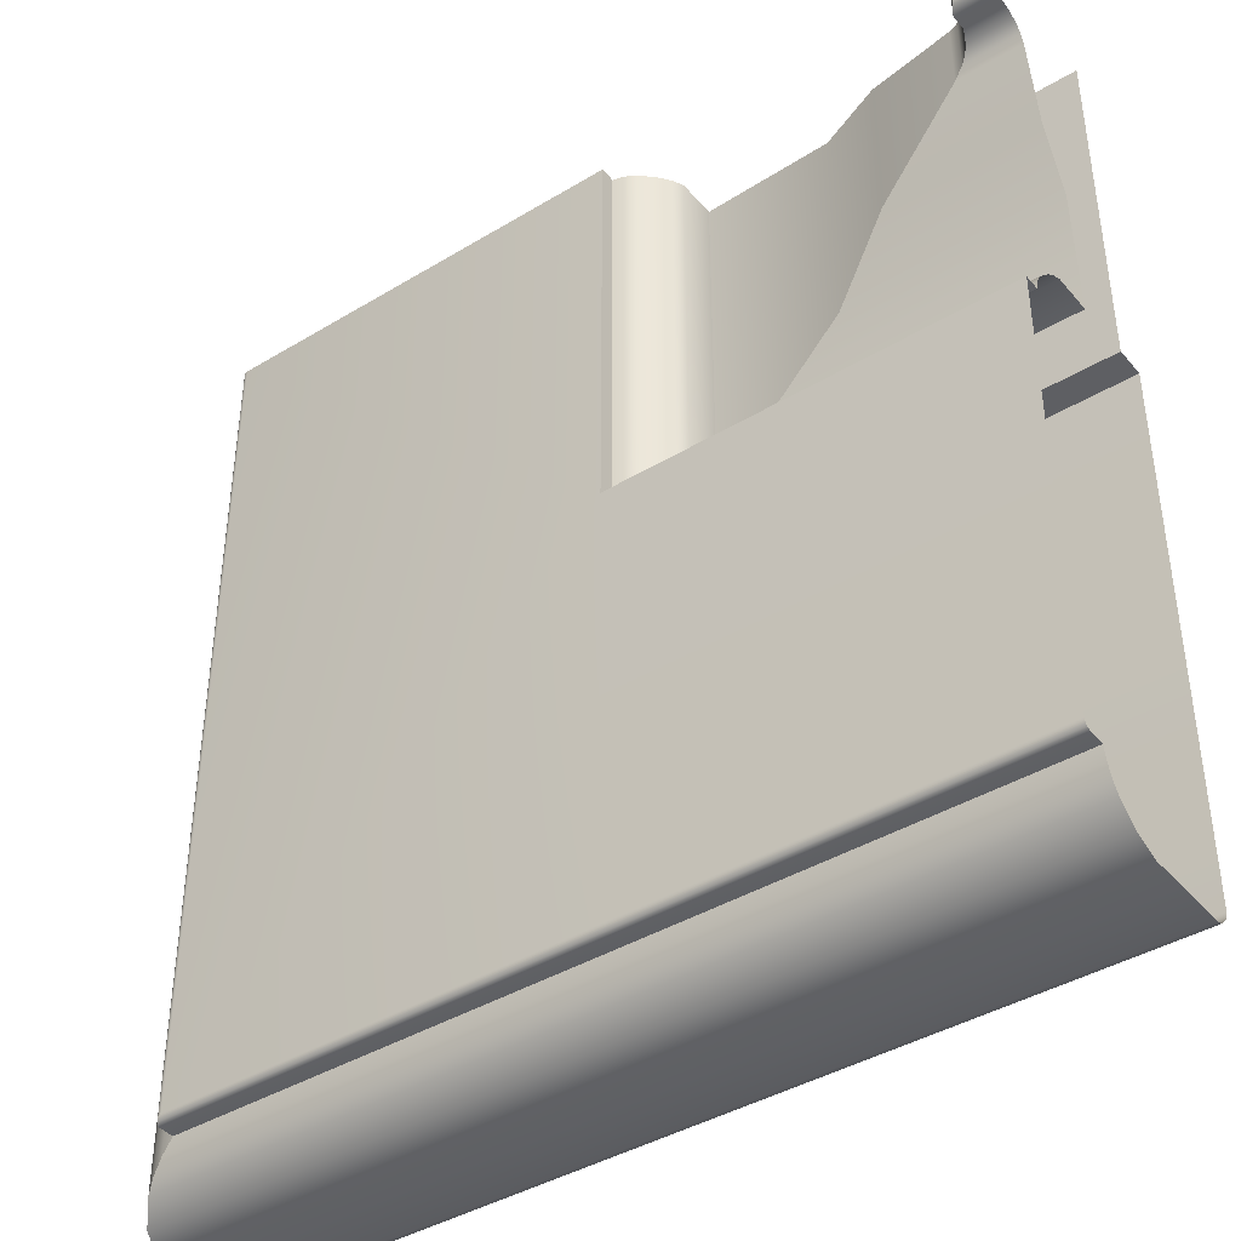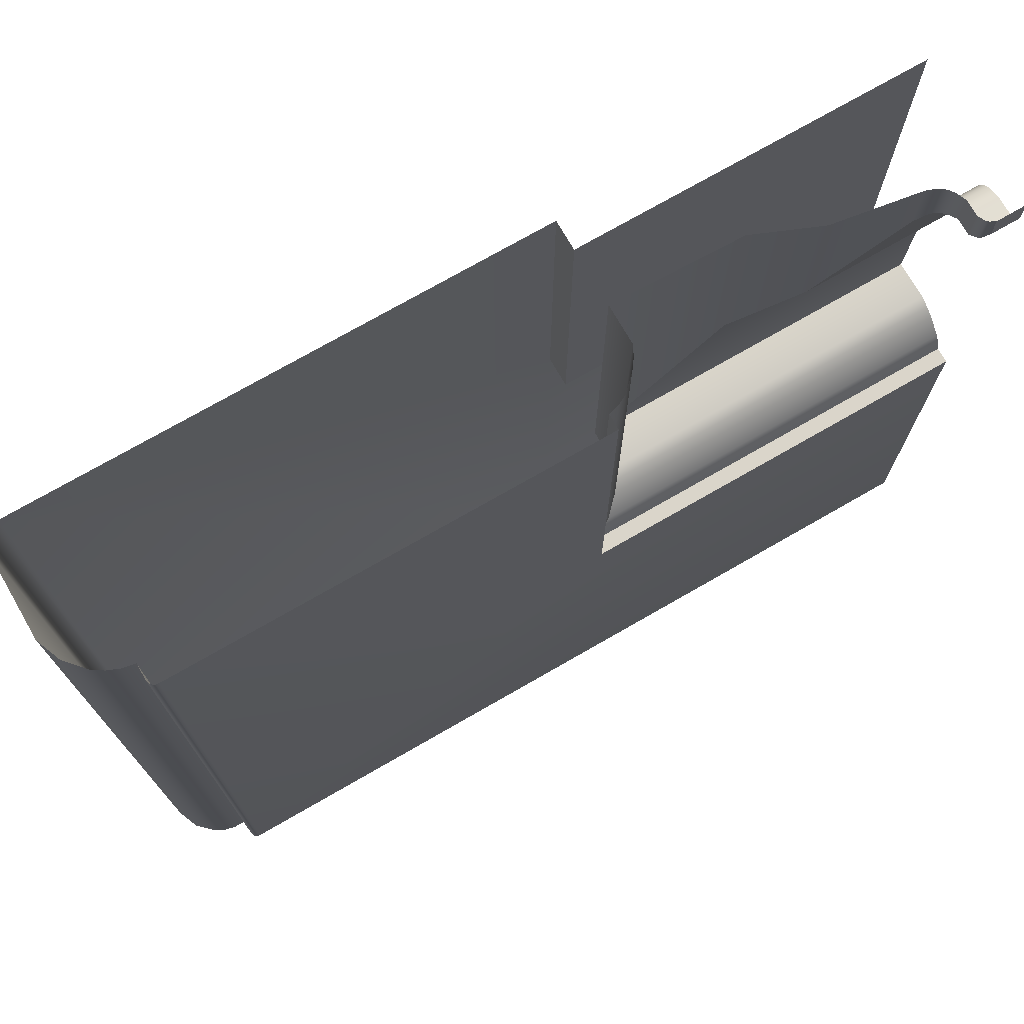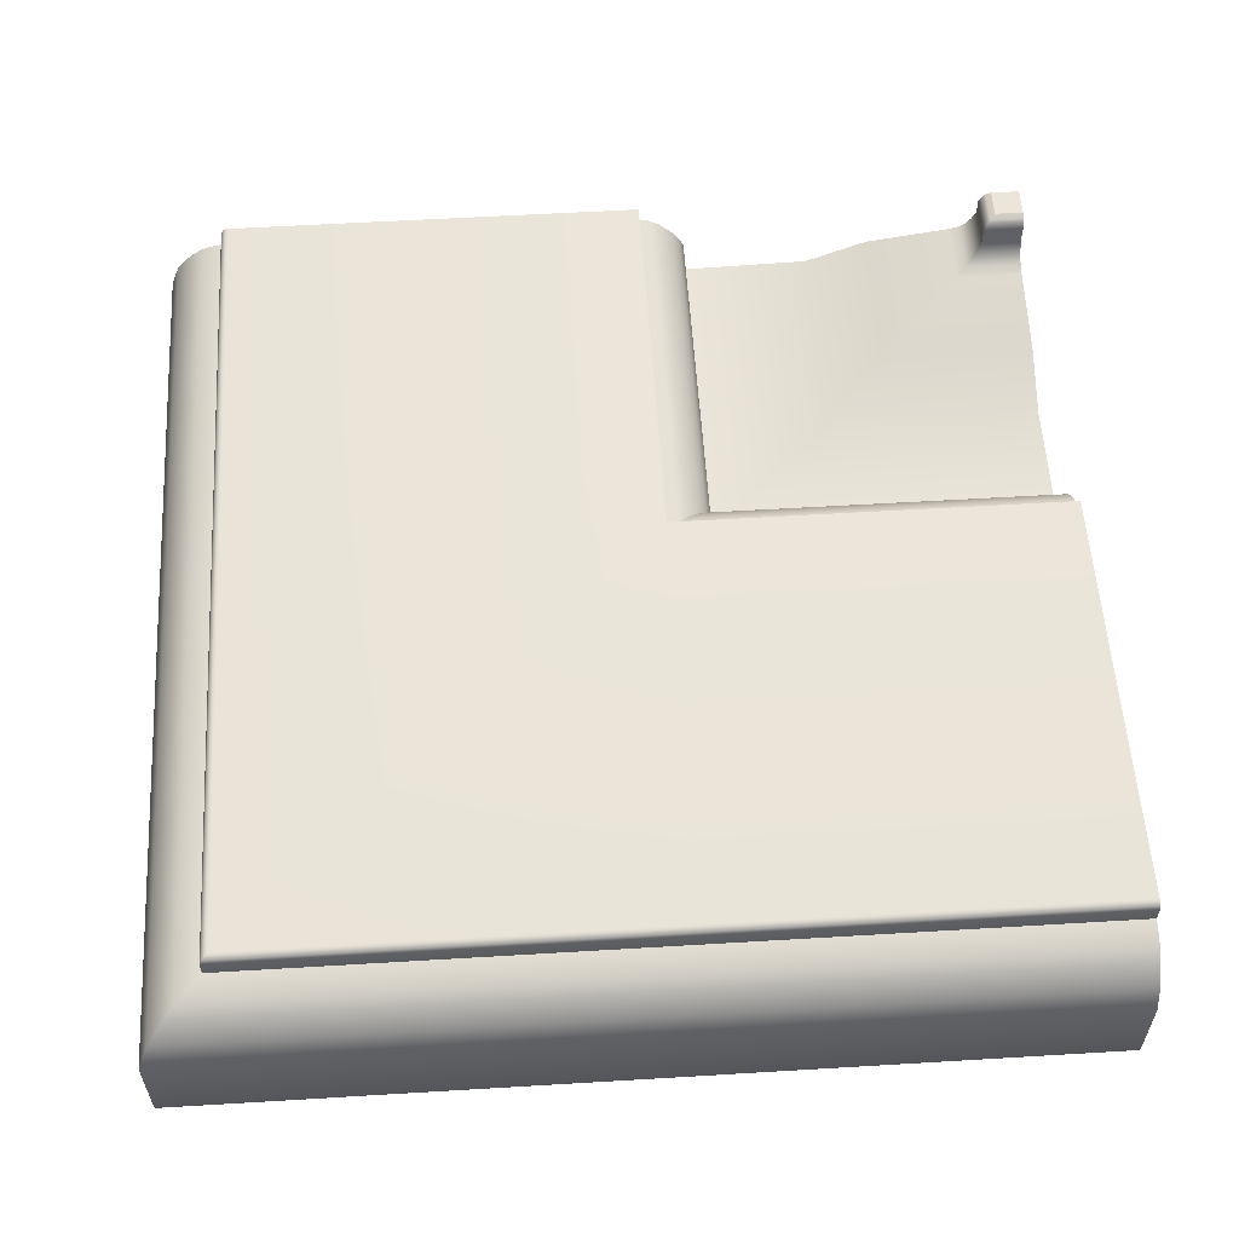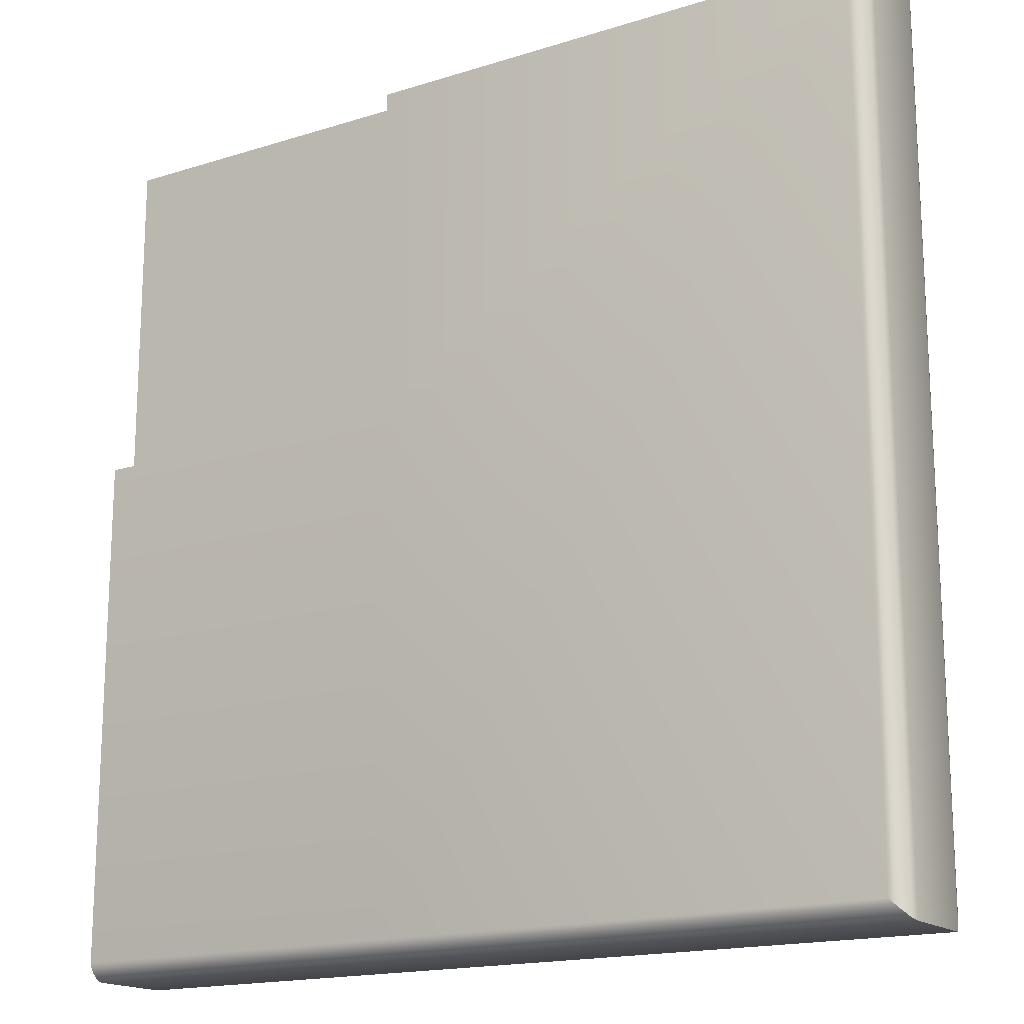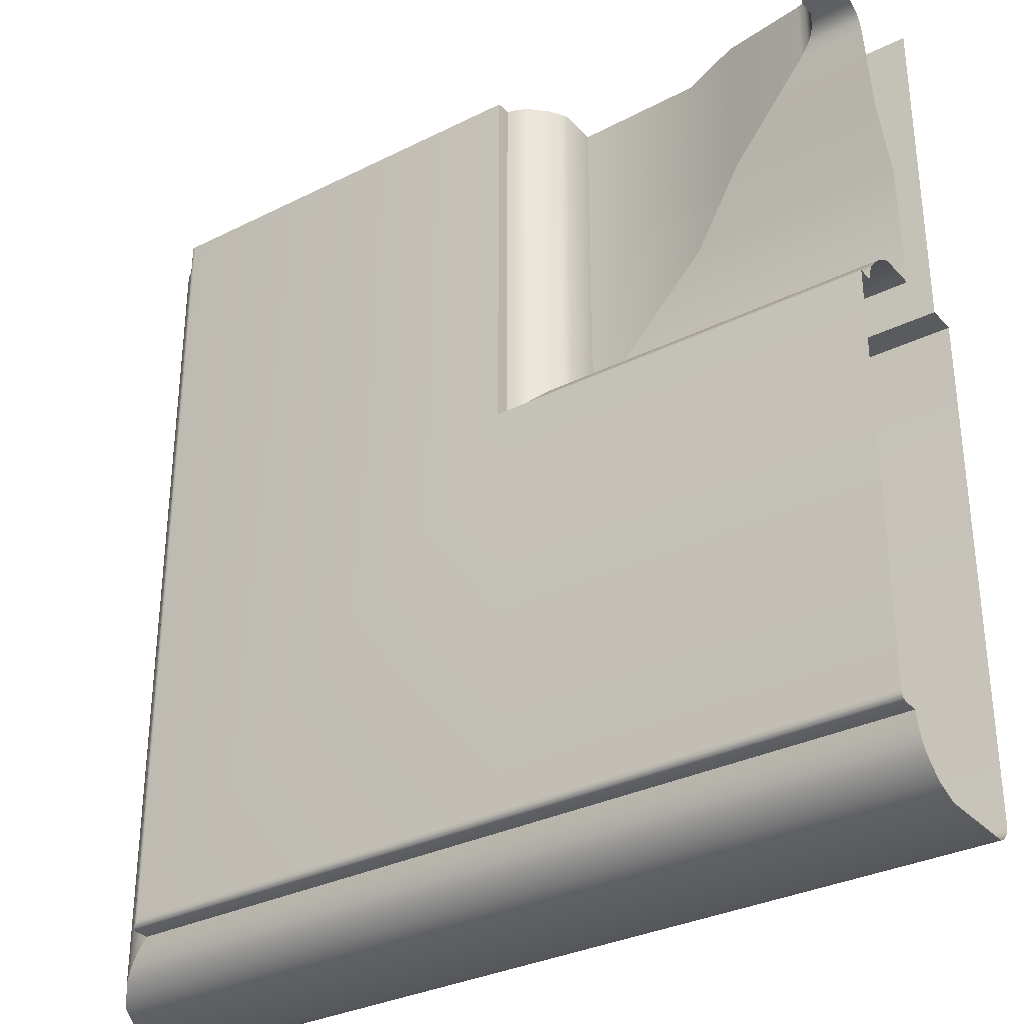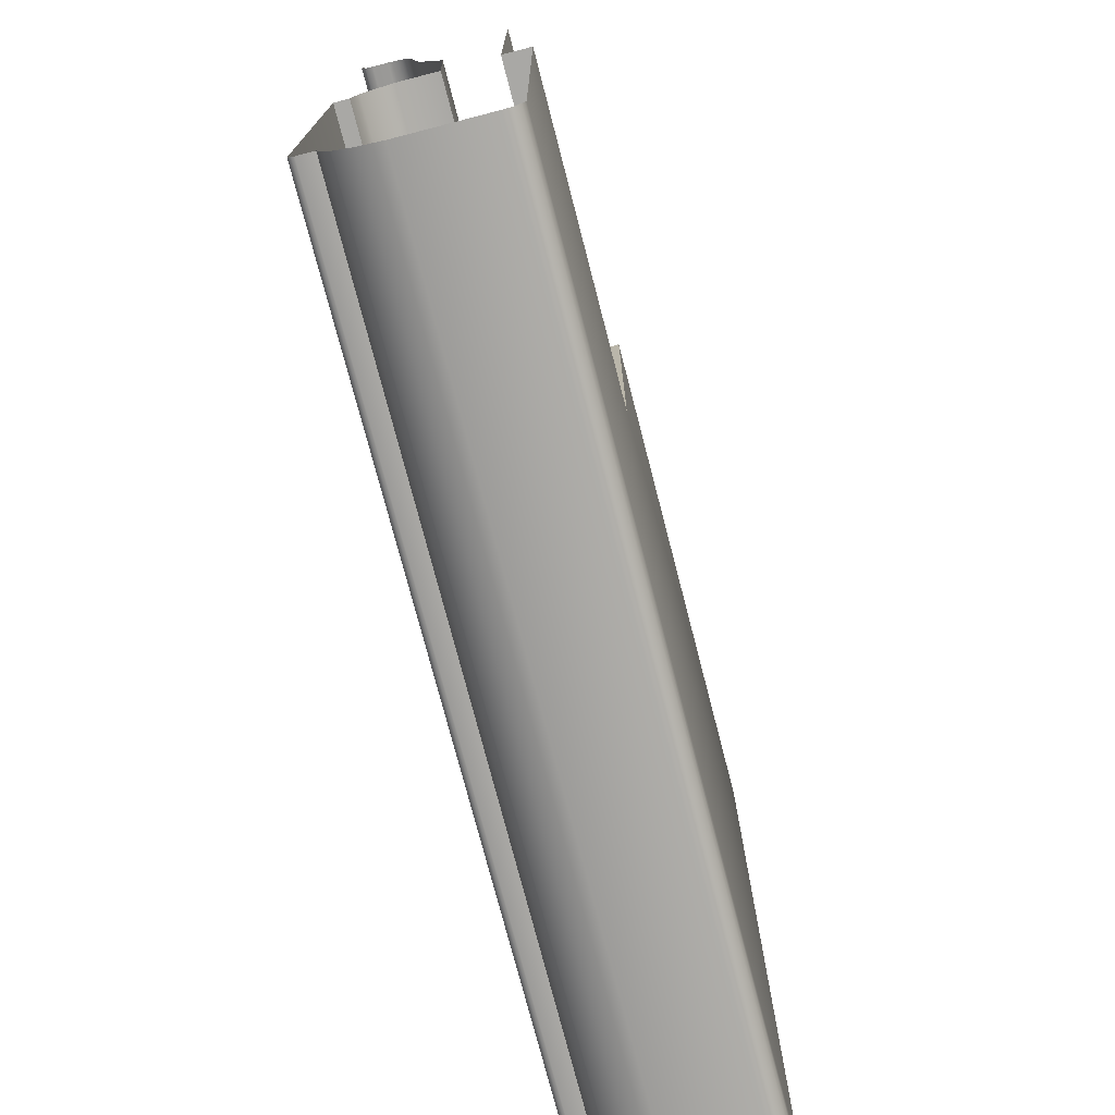
<metadata>
{"format":"obj","ext":"obj","renderer":"f3d","projection":"perspective","resolution":1024,"background":"white","views":[{"elev":-40.9,"azim":36.4,"up":"+Y"},{"elev":74.2,"azim":-29.9,"up":"+Y"},{"elev":57.0,"azim":-3.6,"up":"+Z"},{"elev":-16.9,"azim":-147.6,"up":"+Y"},{"elev":-32.2,"azim":34.9,"up":"+Y"},{"elev":-75.0,"azim":104.5,"up":"+Y"}]}
</metadata>
<code>
o RT_11_BL1/RT_11_BL/mesh35/mesh35-geometry#mesh35-geometry
v -0.3738 -0.627 0.384
v -0.3082 -0.5289 0.384
v -0.3082 -0.627 0.384
v -0.3738 -0.5289 0.384
v -0.3724 -0.6278 0.3843
v -0.4719 -0.4633 0.384
v -0.3082 -0.5289 0.3897
v -0.3082 -0.6279 0.3843
v -0.4719 -0.627 0.384
v -0.3738 -0.4633 0.384
v -0.3738 -0.5289 0.3897
v -0.3717 -0.6286 0.3847
v -0.4728 -0.6278 0.3843
v -0.4728 -0.4633 0.3843
v -0.3738 -0.4633 0.3897
v -0.3082 -0.4633 0.3897
v -0.3082 -0.6286 0.3847
v -0.4735 -0.6286 0.3847
v -0.3704 -0.6298 0.3859
v -0.4747 -0.6298 0.3859
v -0.4735 -0.4633 0.3847
v -0.3082 -0.6298 0.3859
v -0.4747 -0.4633 0.3859
v -0.3701 -0.6302 0.3866
v -0.4751 -0.4633 0.3866
v -0.3082 -0.6302 0.3866
v -0.4751 -0.6302 0.3866
v -0.3699 -0.6304 0.3874
v -0.4753 -0.4633 0.3874
v -0.3082 -0.6304 0.3874
v -0.4753 -0.6304 0.3874
v -0.3699 -0.6304 0.4036
v -0.4753 -0.4633 0.4036
v -0.3082 -0.6304 0.4036
v -0.4753 -0.6304 0.4036
v -0.3082 -0.6286 0.4081
v -0.4735 -0.6286 0.4081
v -0.4735 -0.4633 0.4081
v -0.3716 -0.6286 0.4081
v -0.3082 -0.6255 0.4116
v -0.4704 -0.6255 0.4116
v -0.4704 -0.4633 0.4116
v -0.3748 -0.6255 0.4116
v -0.3082 -0.6235 0.4129
v -0.3767 -0.6235 0.4129
v -0.4684 -0.6235 0.4129
v -0.4684 -0.4633 0.4129
v -0.3082 -0.6213 0.4138
v -0.3789 -0.6213 0.4138
v -0.4663 -0.6213 0.4138
v -0.4663 -0.4633 0.4138
v -0.3082 -0.619 0.4143
v -0.3813 -0.619 0.4143
v -0.4639 -0.619 0.4143
v -0.4639 -0.4633 0.4143
v -0.3813 -0.619 0.4174
v -0.4639 -0.4633 0.4174
v -0.3082 -0.619 0.4174
v -0.4639 -0.619 0.4174
v -0.3082 -0.6188 0.4179
v -0.4637 -0.6188 0.4179
v -0.4637 -0.4633 0.4179
v -0.3815 -0.6188 0.4179
v -0.3082 -0.6186 0.4181
v -0.4635 -0.6186 0.4181
v -0.4635 -0.4633 0.4181
v -0.3816 -0.6186 0.4181
v -0.3082 -0.6183 0.4184
v -0.4632 -0.6183 0.4184
v -0.4632 -0.4633 0.4184
v -0.382 -0.6183 0.4184
v -0.3082 -0.618 0.4185
v -0.4629 -0.618 0.4185
v -0.3822 -0.618 0.4185
v -0.4629 -0.4633 0.4185
v -0.3082 -0.6175 0.4186
v -0.3828 -0.6175 0.4186
v -0.4624 -0.6175 0.4186
v -0.4624 -0.4633 0.4186
v -0.3082 -0.5379 0.4186
v -0.3828 -0.5379 0.4186
v -0.3828 -0.4633 0.4186
v -0.3828 -0.5379 0.4157
v -0.3082 -0.5379 0.4157
v -0.3828 -0.4633 0.4157
v -0.3082 -0.5359 0.4152
v -0.3808 -0.5359 0.4152
v -0.3808 -0.4633 0.4152
v -0.3082 -0.5341 0.4142
v -0.379 -0.5341 0.4142
v -0.379 -0.4633 0.4142
v -0.3082 -0.5311 0.4114
v -0.3761 -0.5311 0.4114
v -0.3761 -0.4633 0.4114
v -0.3748 -0.5298 0.4096
v -0.3082 -0.5299 0.4096
v -0.3748 -0.4633 0.4096
v -0.3738 -0.5289 0.4077
v -0.3082 -0.5289 0.4077
v -0.3738 -0.4633 0.4077
v -0.3738 -0.5289 0.4003
v -0.3082 -0.5289 0.4003
v -0.3738 -0.4633 0.4003
v -0.3082 -0.5043 0.401
v -0.3492 -0.5043 0.401
v -0.3492 -0.4633 0.401
v -0.3082 -0.4922 0.406
v -0.3371 -0.4922 0.406
v -0.3371 -0.4633 0.406
v -0.3082 -0.4759 0.4086
v -0.3208 -0.4759 0.4086
v -0.3208 -0.4633 0.4086
v -0.3082 -0.474 0.4093
v -0.3189 -0.4739 0.4093
v -0.3189 -0.4633 0.4093
v -0.3082 -0.4731 0.4099
v -0.3181 -0.4731 0.4099
v -0.3181 -0.4633 0.4099
v -0.3174 -0.4725 0.4105
v -0.3174 -0.4633 0.4105
v -0.3082 -0.4725 0.4105
v -0.3168 -0.4718 0.4114
v -0.3168 -0.4633 0.4114
v -0.3082 -0.4718 0.4114
v -0.316 -0.471 0.4133
v -0.316 -0.4633 0.4133
v -0.3082 -0.471 0.4133
v -0.3082 -0.471 0.4163
v -0.316 -0.4633 0.4163
v -0.316 -0.471 0.4163
v -0.3152 -0.4703 0.4178
v -0.3152 -0.4633 0.4178
v -0.3082 -0.4703 0.4178
v -0.3082 -0.4698 0.4182
v -0.3147 -0.4698 0.4182
v -0.3147 -0.4633 0.4182
v -0.3082 -0.4688 0.4186
v -0.3137 -0.4688 0.4186
v -0.3137 -0.4633 0.4186
v -0.3082 -0.4633 0.4186
f 1 2 3
f 2 1 4
f 3 5 1
f 1 6 4
f 4 7 2
f 5 3 8
f 5 9 1
f 6 1 9
f 4 6 10
f 7 4 11
f 8 12 5
f 9 5 13
f 9 14 6
f 15 4 10
f 4 15 11
f 11 16 7
f 12 8 17
f 18 5 12
f 5 18 13
f 14 9 13
f 16 11 15
f 17 19 12
f 12 20 18
f 21 13 18
f 13 21 14
f 19 17 22
f 20 12 19
f 23 18 20
f 18 23 21
f 22 24 19
f 24 20 19
f 20 25 23
f 24 22 26
f 20 24 27
f 25 20 27
f 26 28 24
f 28 27 24
f 27 29 25
f 28 26 30
f 27 28 31
f 29 27 31
f 30 32 28
f 32 31 28
f 31 33 29
f 32 30 34
f 31 32 35
f 33 31 35
f 36 32 34
f 32 37 35
f 35 38 33
f 32 36 39
f 37 32 39
f 38 35 37
f 40 39 36
f 39 41 37
f 37 42 38
f 39 40 43
f 41 39 43
f 42 37 41
f 44 43 40
f 45 41 43
f 46 42 41
f 43 44 45
f 41 45 46
f 42 46 47
f 48 45 44
f 49 46 45
f 50 47 46
f 45 48 49
f 46 49 50
f 47 50 51
f 52 49 48
f 53 50 49
f 54 51 50
f 49 52 53
f 50 53 54
f 51 54 55
f 52 56 53
f 56 54 53
f 54 57 55
f 56 52 58
f 54 56 59
f 57 54 59
f 60 56 58
f 56 61 59
f 59 62 57
f 56 60 63
f 61 56 63
f 62 59 61
f 64 63 60
f 63 65 61
f 61 66 62
f 63 64 67
f 65 63 67
f 66 61 65
f 68 67 64
f 67 69 65
f 65 70 66
f 67 68 71
f 69 67 71
f 70 65 69
f 72 71 68
f 71 73 69
f 73 70 69
f 71 72 74
f 73 71 74
f 70 73 75
f 76 74 72
f 77 73 74
f 78 75 73
f 74 76 77
f 73 77 78
f 75 78 79
f 80 77 76
f 81 78 77
f 78 81 79
f 77 80 81
f 79 81 82
f 80 83 81
f 83 82 81
f 83 80 84
f 82 83 85
f 86 83 84
f 87 85 83
f 83 86 87
f 85 87 88
f 89 87 86
f 90 88 87
f 87 89 90
f 88 90 91
f 92 90 89
f 93 91 90
f 90 92 93
f 91 93 94
f 92 95 93
f 95 94 93
f 95 92 96
f 94 95 97
f 96 98 95
f 98 97 95
f 98 96 99
f 97 98 100
f 99 101 98
f 101 100 98
f 101 99 102
f 100 101 103
f 104 101 102
f 105 103 101
f 101 104 105
f 103 105 106
f 107 105 104
f 108 106 105
f 105 107 108
f 106 108 109
f 110 108 107
f 111 109 108
f 108 110 111
f 109 111 112
f 113 111 110
f 114 112 111
f 111 113 114
f 112 114 115
f 116 114 113
f 117 115 114
f 114 116 117
f 115 117 118
f 116 119 117
f 117 120 118
f 119 116 121
f 120 117 119
f 121 122 119
f 119 123 120
f 122 121 124
f 123 119 122
f 124 125 122
f 122 126 123
f 125 124 127
f 126 122 125
f 128 125 127
f 125 129 126
f 125 128 130
f 129 125 130
f 128 131 130
f 130 132 129
f 131 128 133
f 132 130 131
f 134 131 133
f 135 132 131
f 131 134 135
f 132 135 136
f 137 135 134
f 138 136 135
f 135 137 138
f 136 138 139
f 140 138 137
f 138 140 139
f 3 2 1
f 4 1 2
f 1 5 3
f 4 6 1
f 2 7 4
f 8 3 5
f 1 9 5
f 9 1 6
f 10 6 4
f 11 4 7
f 5 12 8
f 13 5 9
f 6 14 9
f 10 4 15
f 11 15 4
f 7 16 11
f 17 8 12
f 12 5 18
f 13 18 5
f 13 9 14
f 15 11 16
f 12 19 17
f 18 20 12
f 18 13 21
f 14 21 13
f 22 17 19
f 19 12 20
f 20 18 23
f 21 23 18
f 19 24 22
f 19 20 24
f 23 25 20
f 26 22 24
f 27 24 20
f 27 20 25
f 24 28 26
f 24 27 28
f 25 29 27
f 30 26 28
f 31 28 27
f 31 27 29
f 28 32 30
f 28 31 32
f 29 33 31
f 34 30 32
f 35 32 31
f 35 31 33
f 34 32 36
f 35 37 32
f 33 38 35
f 39 36 32
f 39 32 37
f 37 35 38
f 36 39 40
f 37 41 39
f 38 42 37
f 43 40 39
f 43 39 41
f 41 37 42
f 40 43 44
f 43 41 45
f 41 42 46
f 45 44 43
f 46 45 41
f 47 46 42
f 44 45 48
f 45 46 49
f 46 47 50
f 49 48 45
f 50 49 46
f 51 50 47
f 48 49 52
f 49 50 53
f 50 51 54
f 53 52 49
f 54 53 50
f 55 54 51
f 53 56 52
f 53 54 56
f 55 57 54
f 58 52 56
f 59 56 54
f 59 54 57
f 58 56 60
f 59 61 56
f 57 62 59
f 63 60 56
f 63 56 61
f 61 59 62
f 60 63 64
f 61 65 63
f 62 66 61
f 67 64 63
f 67 63 65
f 65 61 66
f 64 67 68
f 65 69 67
f 66 70 65
f 71 68 67
f 71 67 69
f 69 65 70
f 68 71 72
f 69 73 71
f 69 70 73
f 74 72 71
f 74 71 73
f 75 73 70
f 72 74 76
f 74 73 77
f 73 75 78
f 77 76 74
f 78 77 73
f 79 78 75
f 76 77 80
f 77 78 81
f 79 81 78
f 81 80 77
f 82 81 79
f 81 83 80
f 81 82 83
f 84 80 83
f 85 83 82
f 84 83 86
f 83 85 87
f 87 86 83
f 88 87 85
f 86 87 89
f 87 88 90
f 90 89 87
f 91 90 88
f 89 90 92
f 90 91 93
f 93 92 90
f 94 93 91
f 93 95 92
f 93 94 95
f 96 92 95
f 97 95 94
f 95 98 96
f 95 97 98
f 99 96 98
f 100 98 97
f 98 101 99
f 98 100 101
f 102 99 101
f 103 101 100
f 102 101 104
f 101 103 105
f 105 104 101
f 106 105 103
f 104 105 107
f 105 106 108
f 108 107 105
f 109 108 106
f 107 108 110
f 108 109 111
f 111 110 108
f 112 111 109
f 110 111 113
f 111 112 114
f 114 113 111
f 115 114 112
f 113 114 116
f 114 115 117
f 117 116 114
f 118 117 115
f 117 119 116
f 118 120 117
f 121 116 119
f 119 117 120
f 119 122 121
f 120 123 119
f 124 121 122
f 122 119 123
f 122 125 124
f 123 126 122
f 127 124 125
f 125 122 126
f 127 125 128
f 126 129 125
f 130 128 125
f 130 125 129
f 130 131 128
f 129 132 130
f 133 128 131
f 131 130 132
f 133 131 134
f 131 132 135
f 135 134 131
f 136 135 132
f 134 135 137
f 135 136 138
f 138 137 135
f 139 138 136
f 137 138 140
f 139 140 138

</code>
